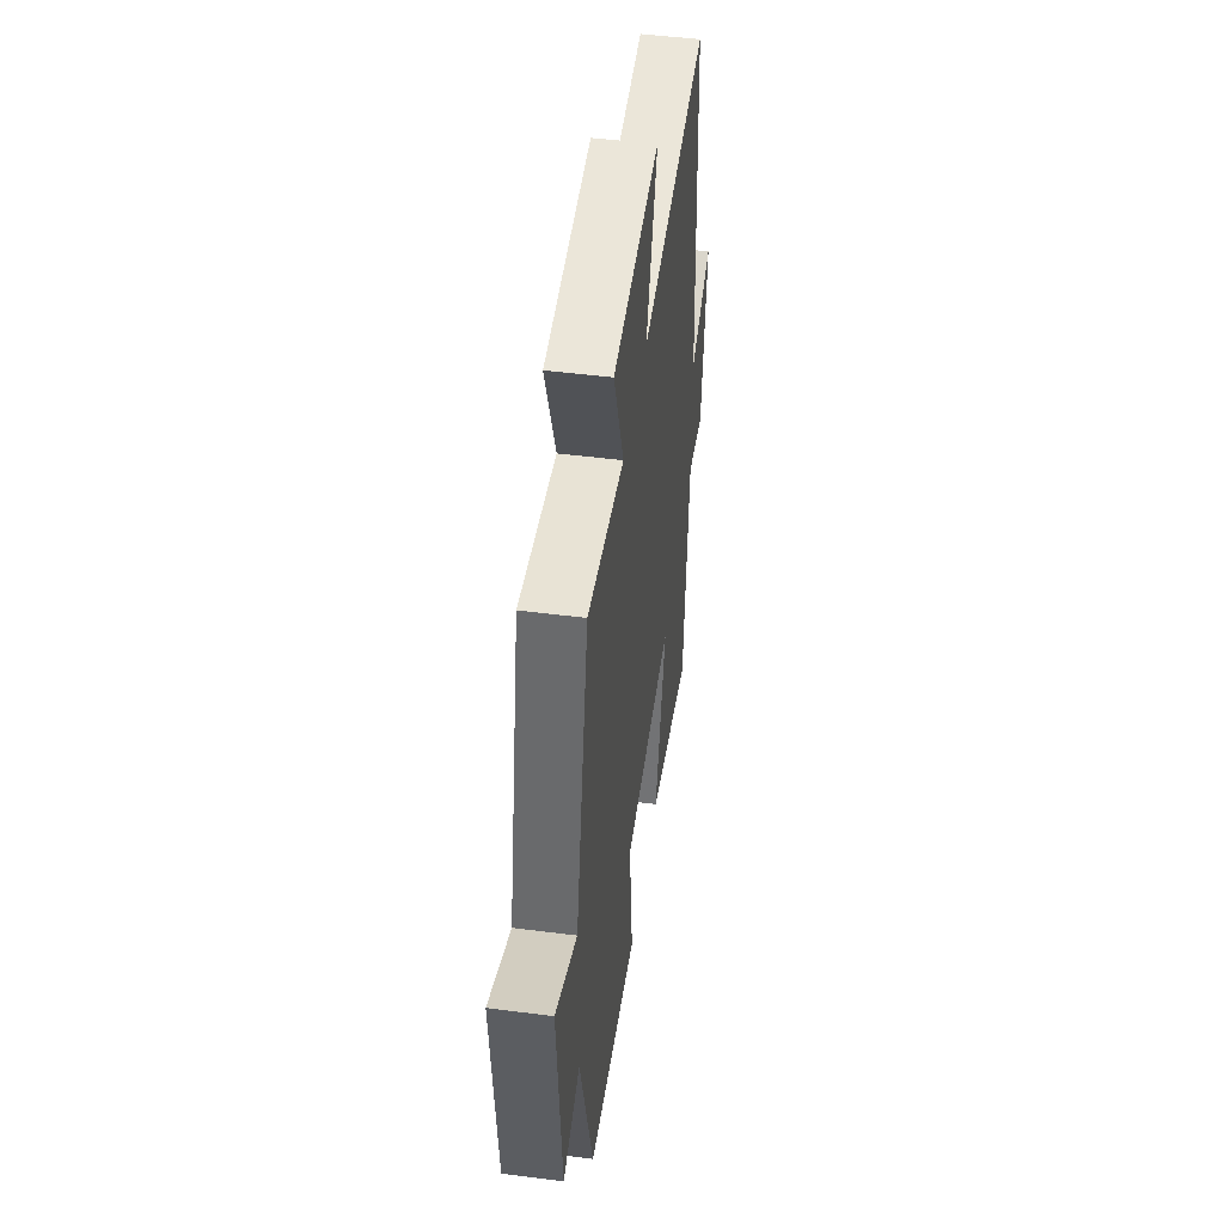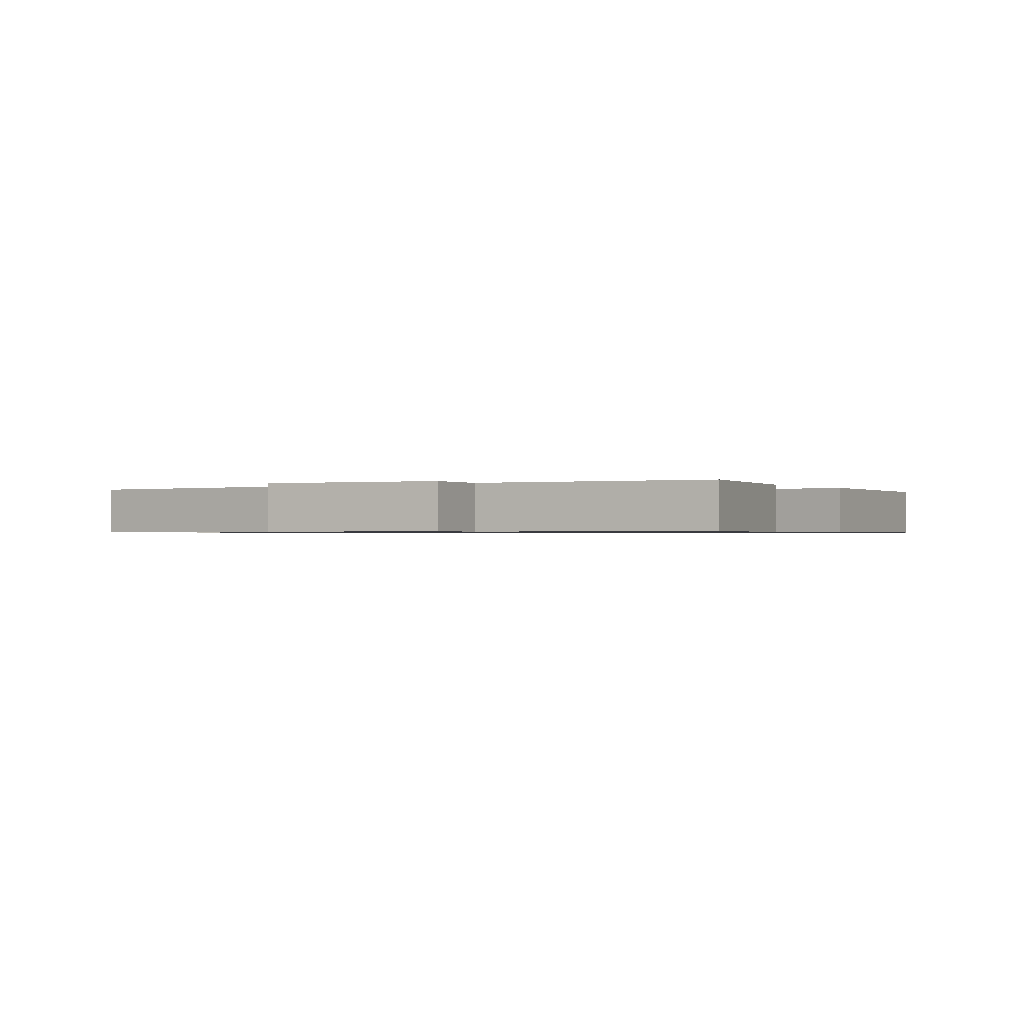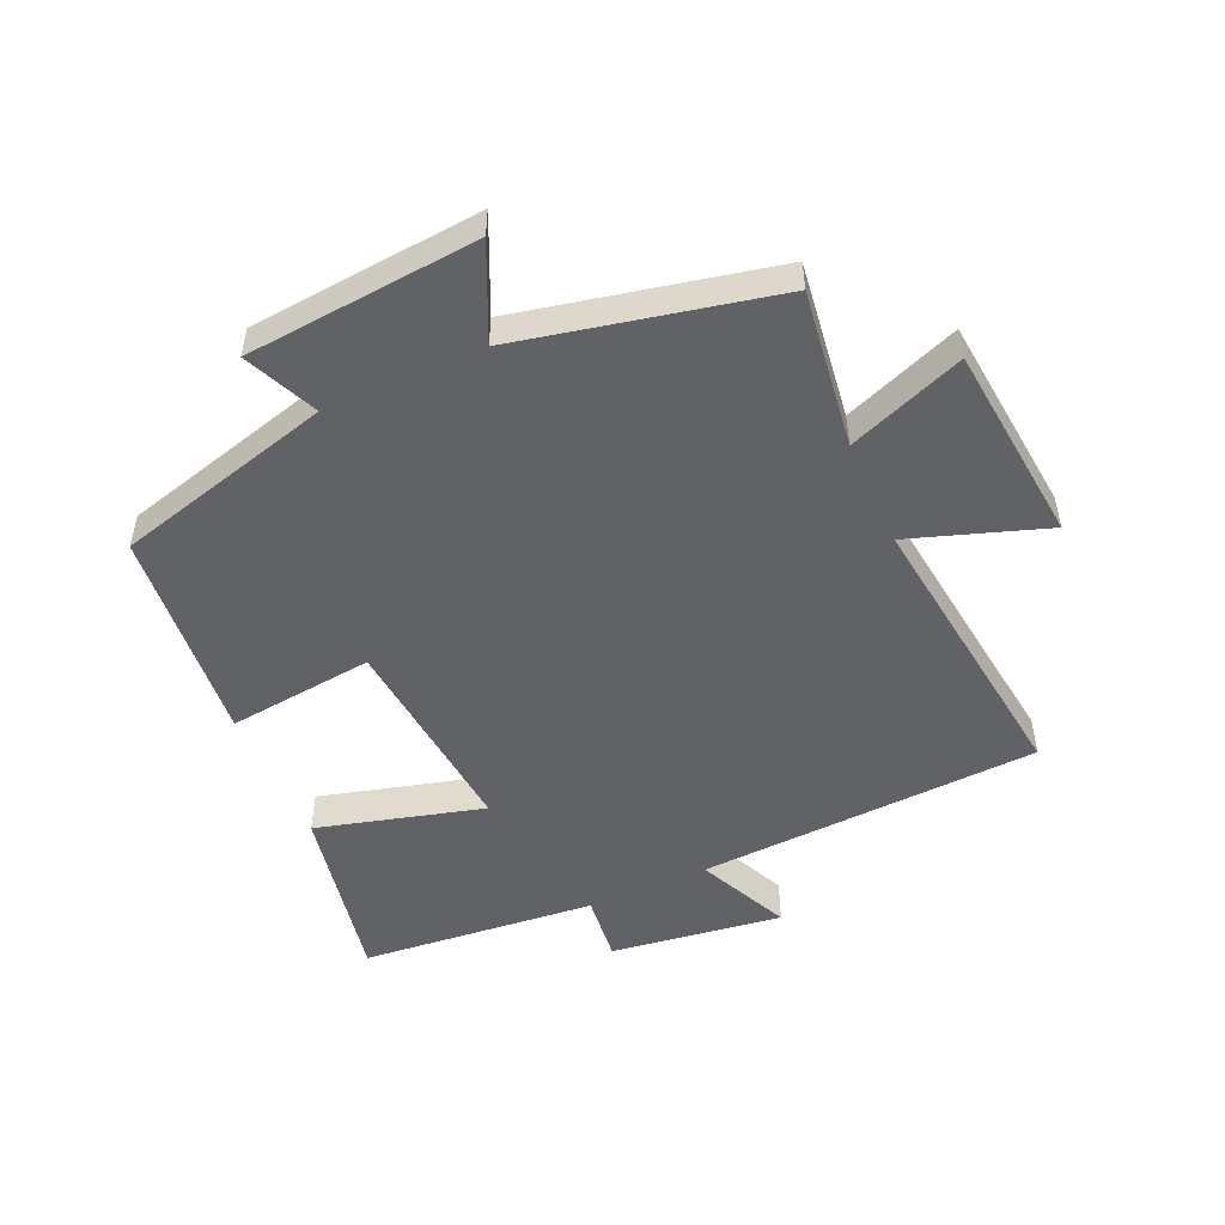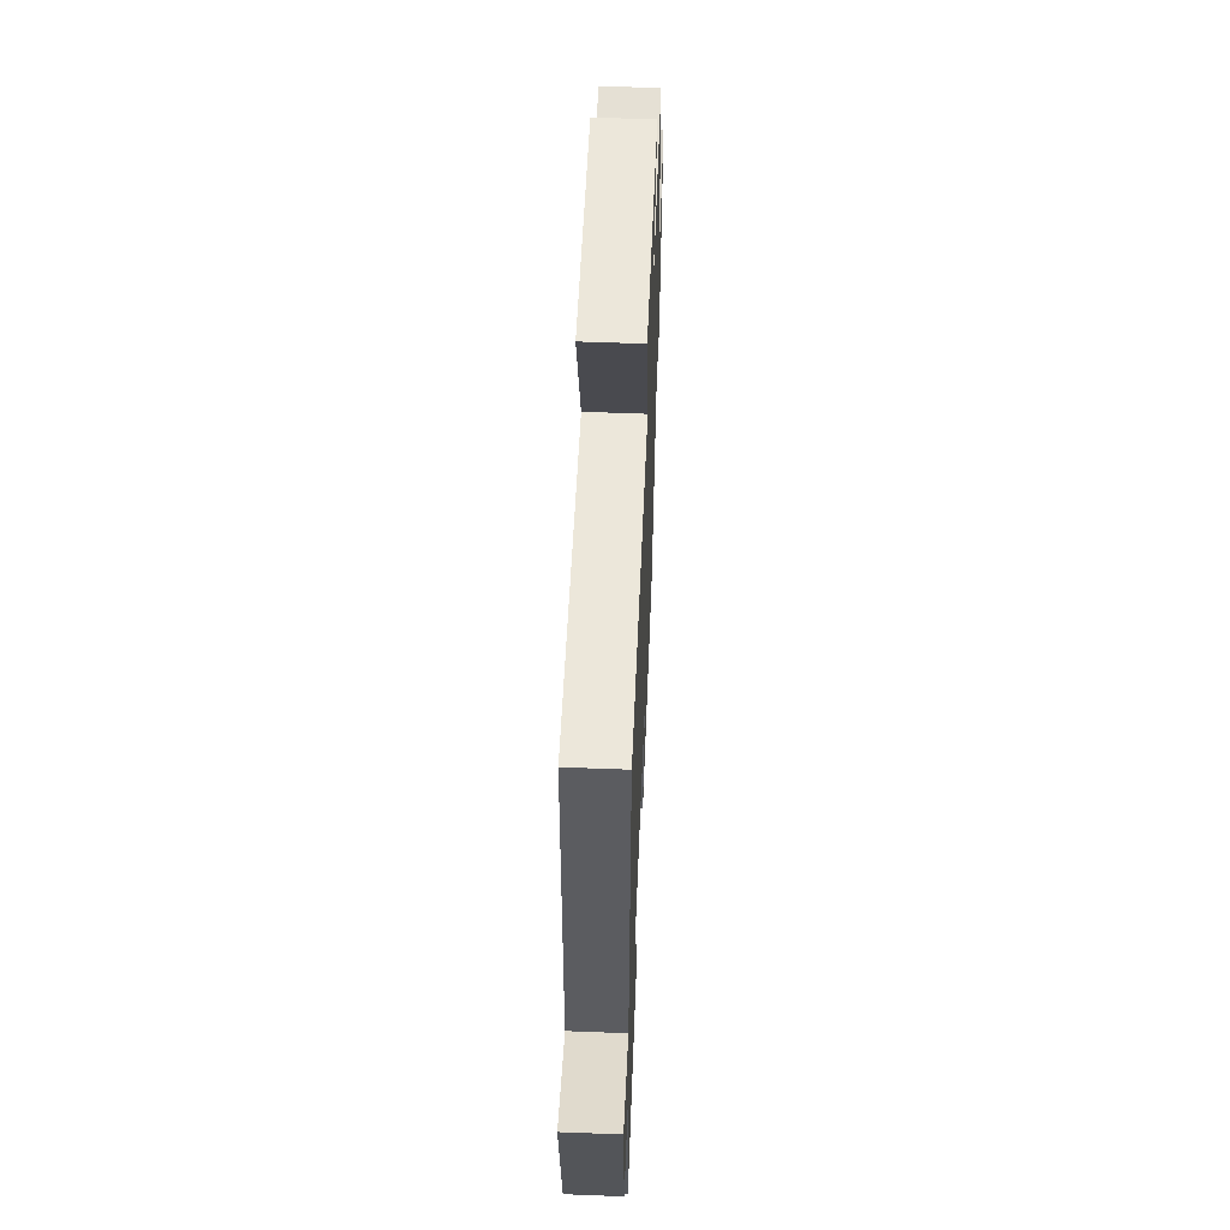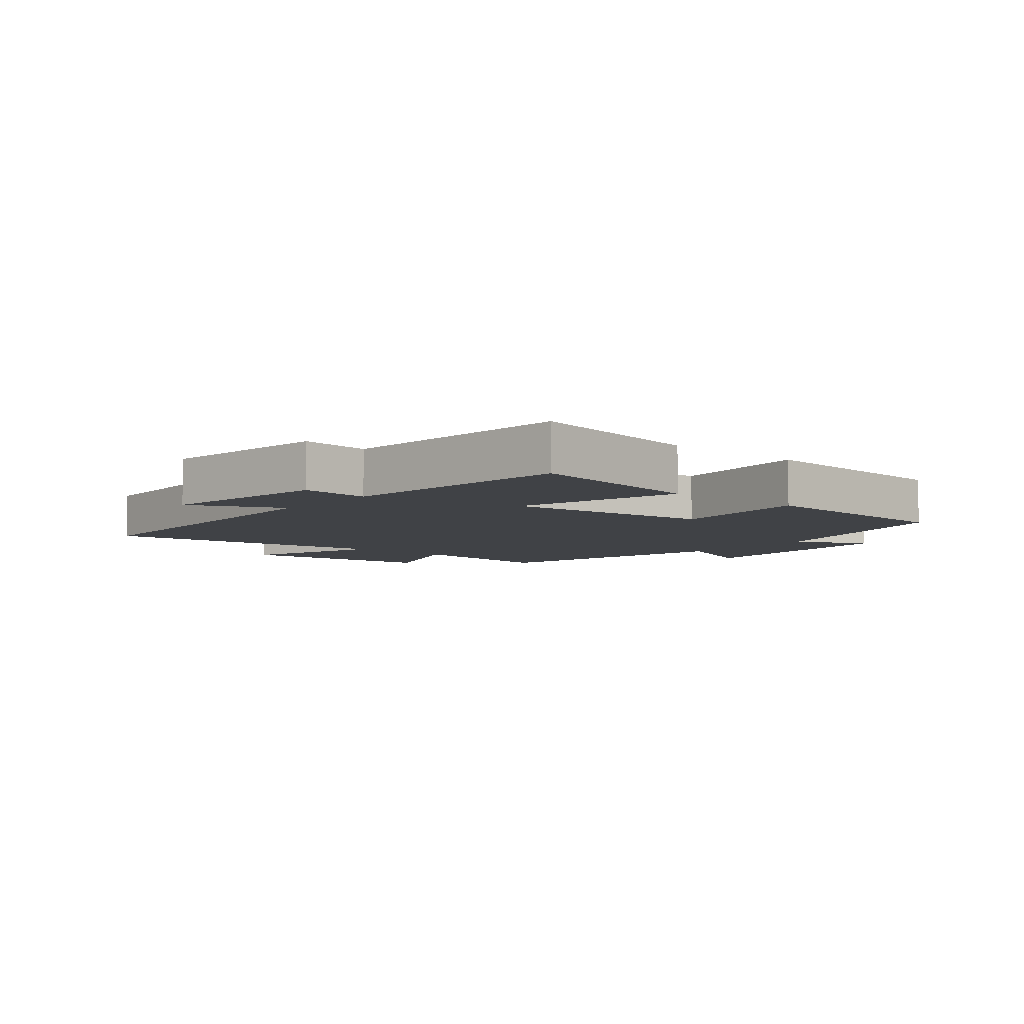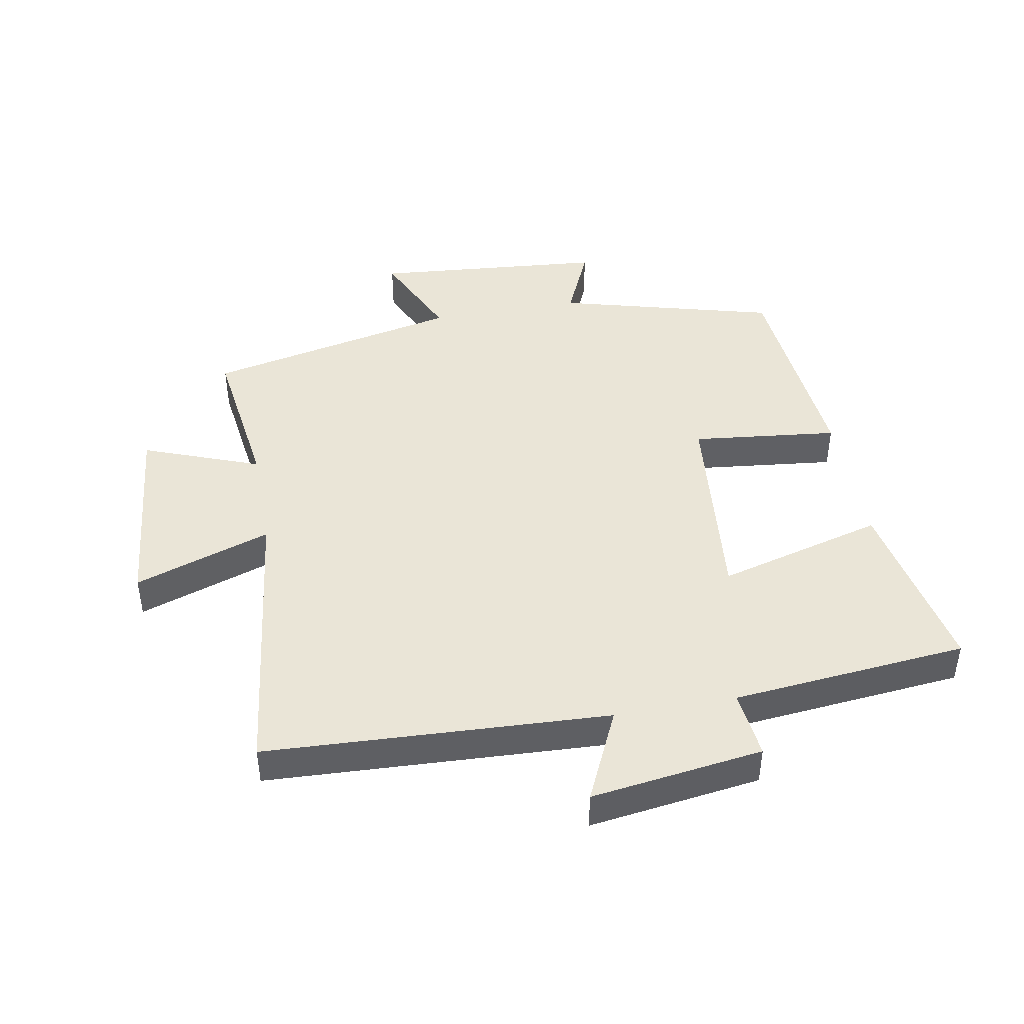
<metadata>
{"format":"obj","ext":"obj","renderer":"f3d","projection":"perspective","resolution":1024,"background":"white","views":[{"elev":48.3,"azim":-81.8,"up":"+Z"},{"elev":-0.7,"azim":123.0,"up":"+Y"},{"elev":-50.7,"azim":-65.9,"up":"+Y"},{"elev":57.7,"azim":92.3,"up":"+Z"},{"elev":-6.3,"azim":140.1,"up":"+Y"},{"elev":44.4,"azim":79.7,"up":"+Y"}]}
</metadata>
<code>
v 0.474 0.07 0.558
v 0.5 0.07 0.013
v 0.647 0.07 0.081
v 0.609 0.07 -0.193
v 0.5 0.07 -0.181
v 0.464 0.07 -0.556
v 0.173 0.07 -0.5
v 0.245 0.07 -0.235
v -0.087 0.07 -0.267
v -0.061 0.07 -0.5
v -0.407 0.07 -0.469
v -0.5 0.07 -0.122
v -0.617 0.07 -0.174
v -0.649 0.07 0.196
v -0.5 0.07 0.128
v -0.412 0.07 0.534
v -0.161 0.07 0.5
v -0.231 0.07 0.685
v 0.087 0.07 0.717
v 0.013 0.07 0.5
v 0.474 0 0.558
v 0.5 0 0.013
v 0.647 0 0.081
v 0.609 0 -0.193
v 0.5 0 -0.181
v 0.464 0 -0.556
v 0.173 0 -0.5
v 0.245 0 -0.235
v -0.087 0 -0.267
v -0.061 0 -0.5
v -0.407 0 -0.469
v -0.5 0 -0.122
v -0.617 0 -0.174
v -0.649 0 0.196
v -0.5 0 0.128
v -0.412 0 0.534
v -0.161 0 0.5
v -0.231 0 0.685
v 0.087 0 0.717
v 0.013 0 0.5
f 17 18 19 20
f 15 16 17
f 15 17 20
f 12 13 14 15
f 11 12 15
f 10 11 15
f 9 10 15
f 20 1 2
f 15 20 2
f 9 15 2
f 8 9 2
f 7 8 2
f 6 7 2
f 5 6 2
f 2 3 4 5
f 40 39 38 37
f 37 36 35
f 40 37 35
f 35 34 33 32
f 35 32 31
f 35 31 30
f 35 30 29
f 22 21 40
f 22 40 35
f 22 35 29
f 22 29 28
f 22 28 27
f 22 27 26
f 22 26 25
f 25 24 23 22
f 1 21 22 2
f 2 22 23 3
f 3 23 24 4
f 4 24 25 5
f 5 25 26 6
f 6 26 27 7
f 7 27 28 8
f 8 28 29 9
f 9 29 30 10
f 10 30 31 11
f 11 31 32 12
f 12 32 33 13
f 13 33 34 14
f 14 34 35 15
f 15 35 36 16
f 16 36 37 17
f 17 37 38 18
f 18 38 39 19
f 19 39 40 20
f 20 40 21 1

</code>
